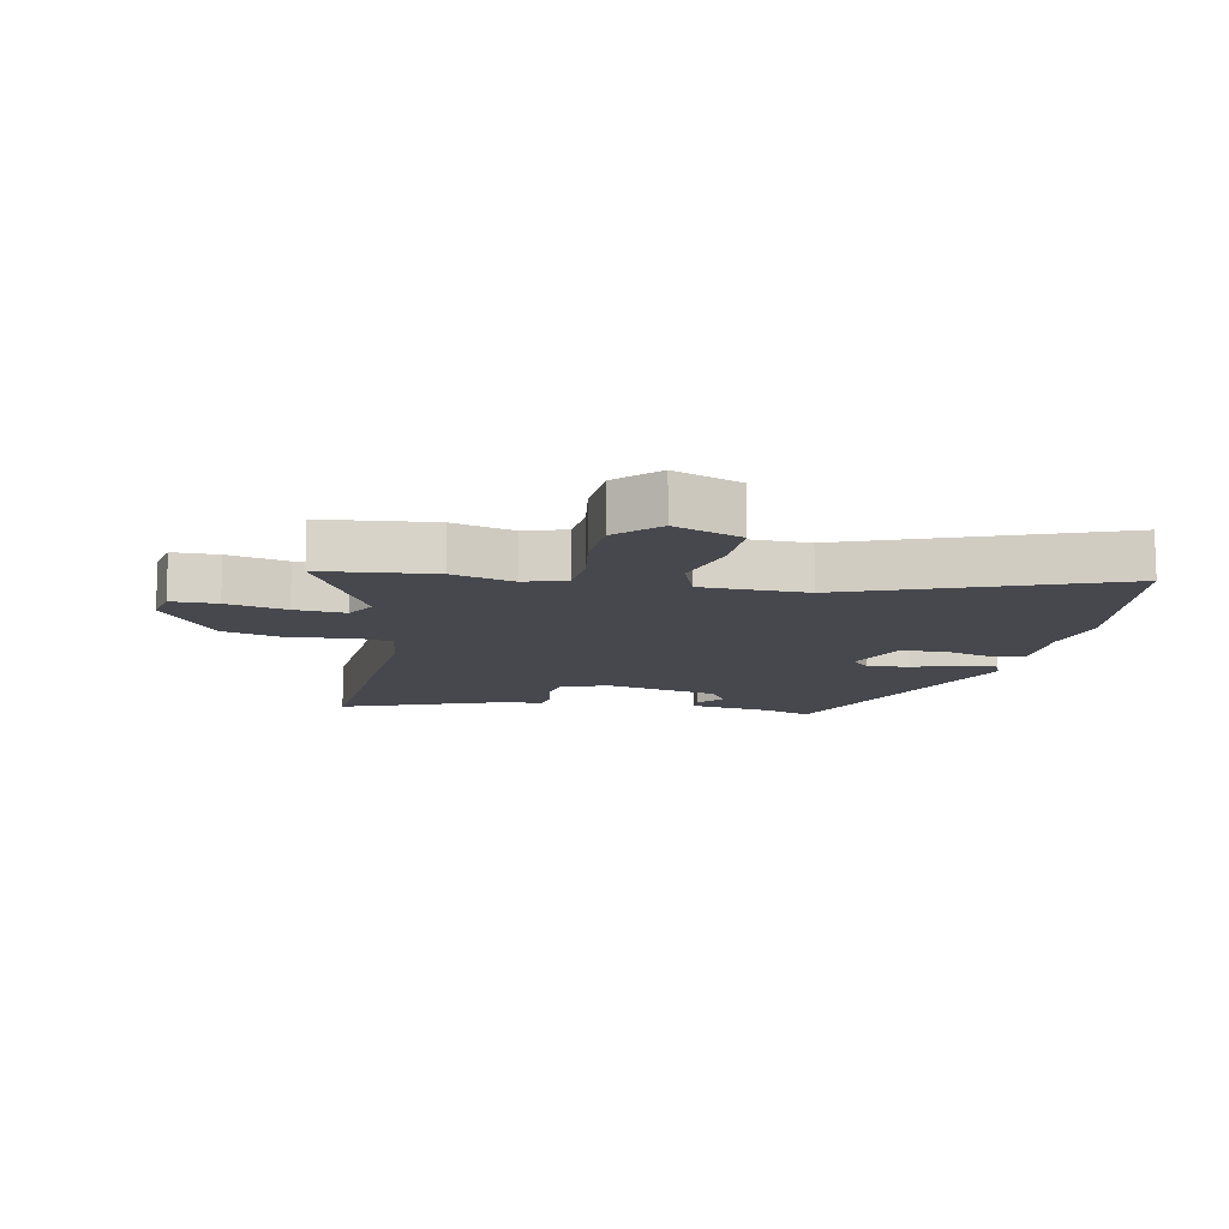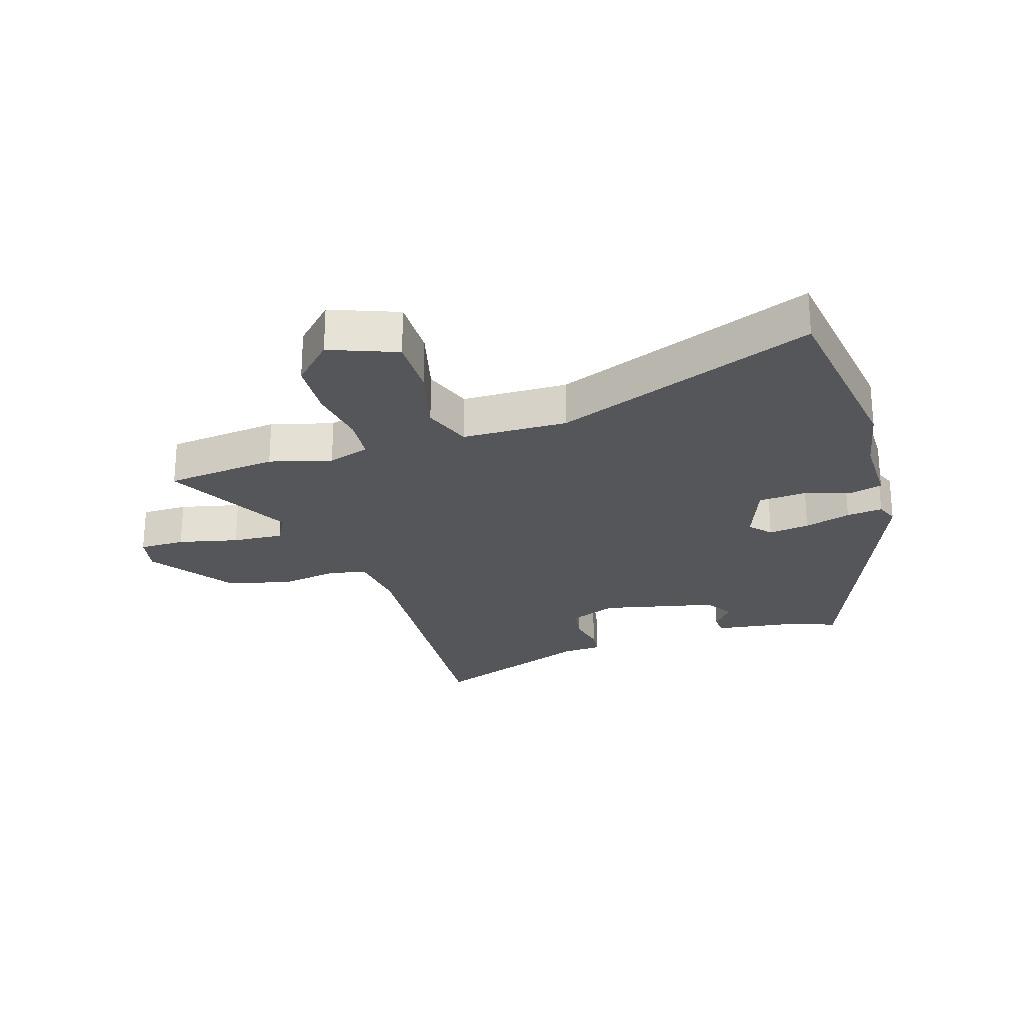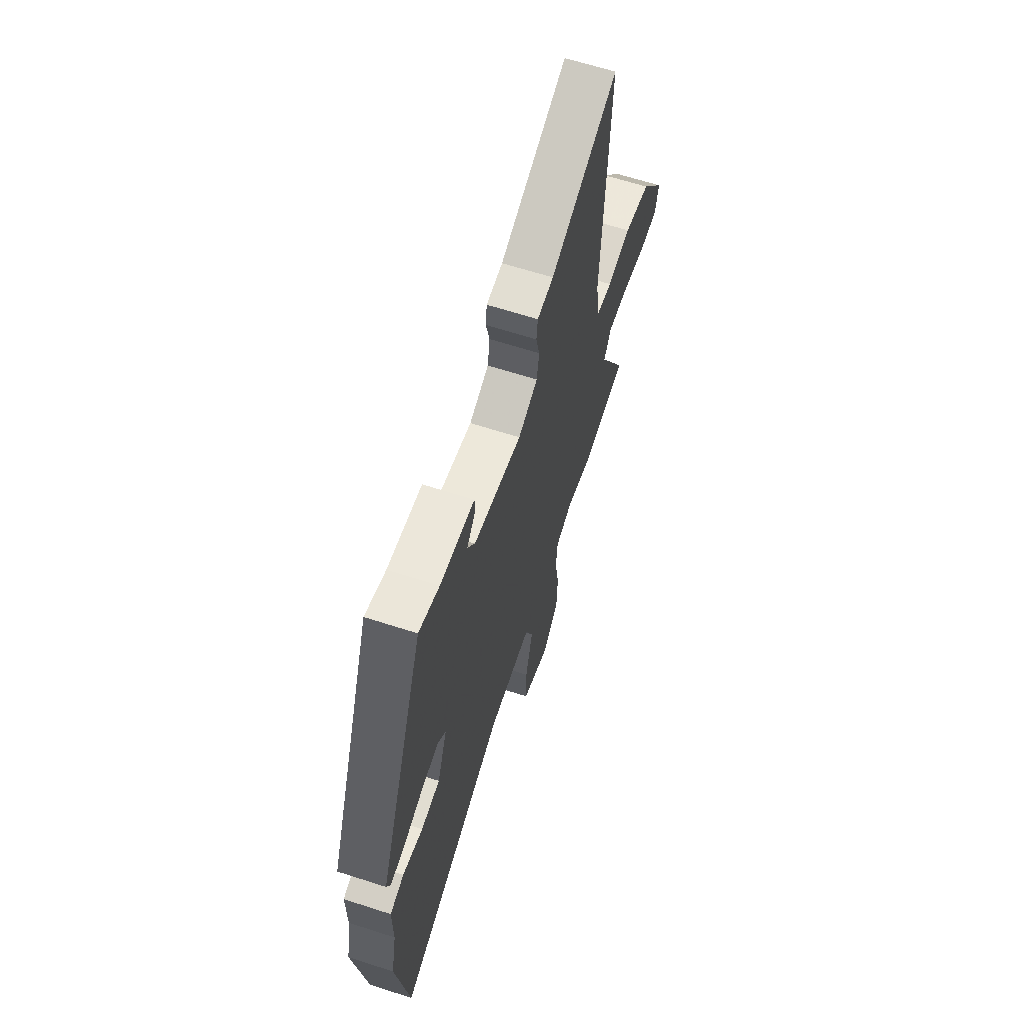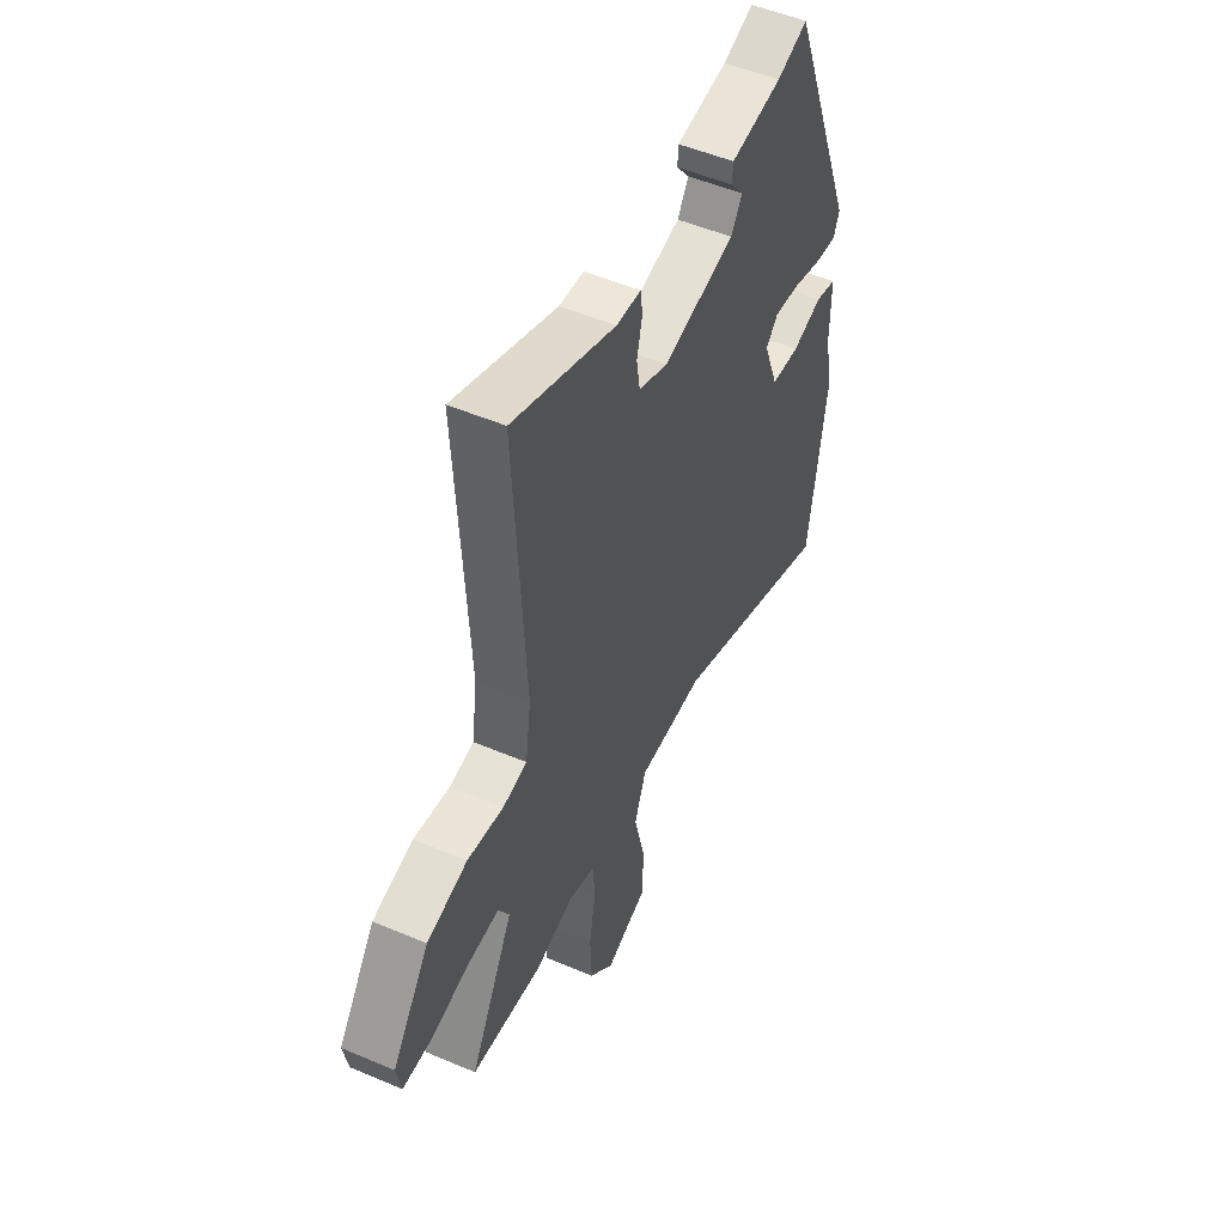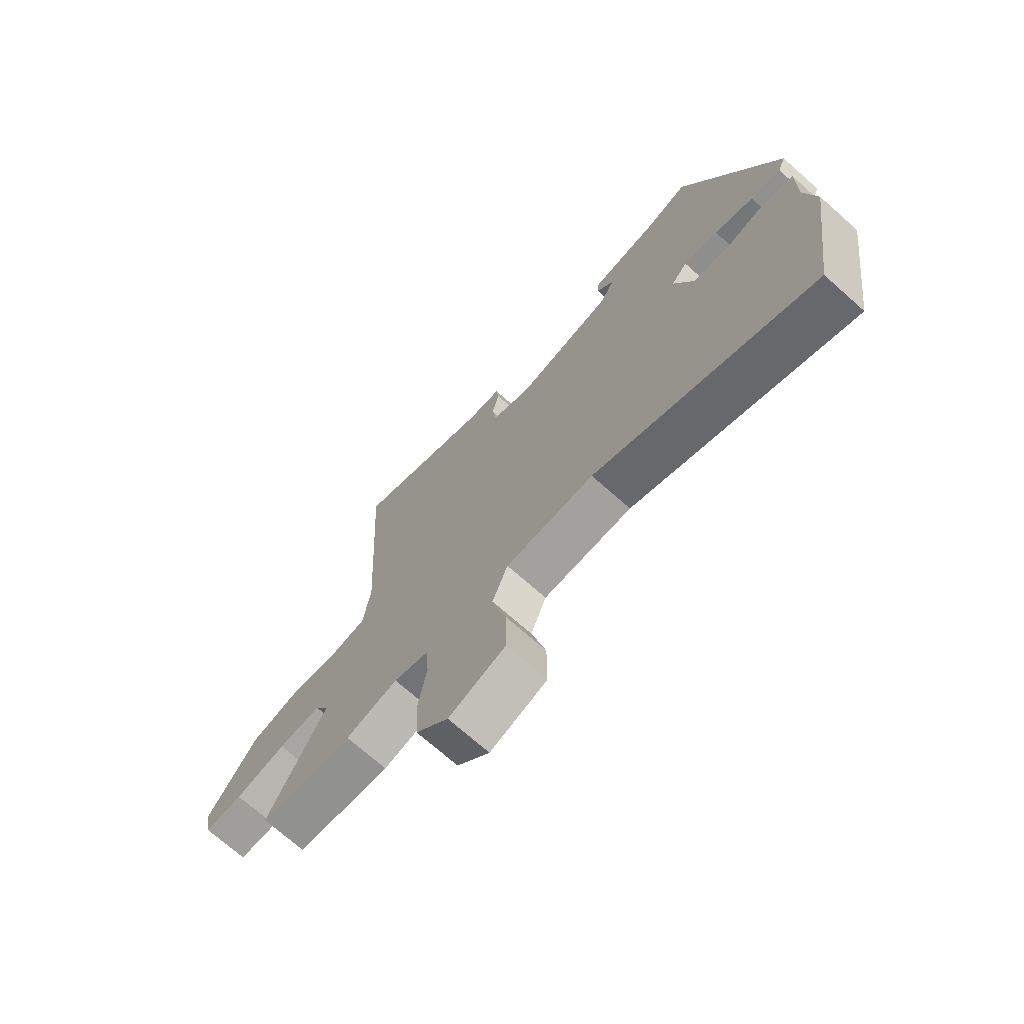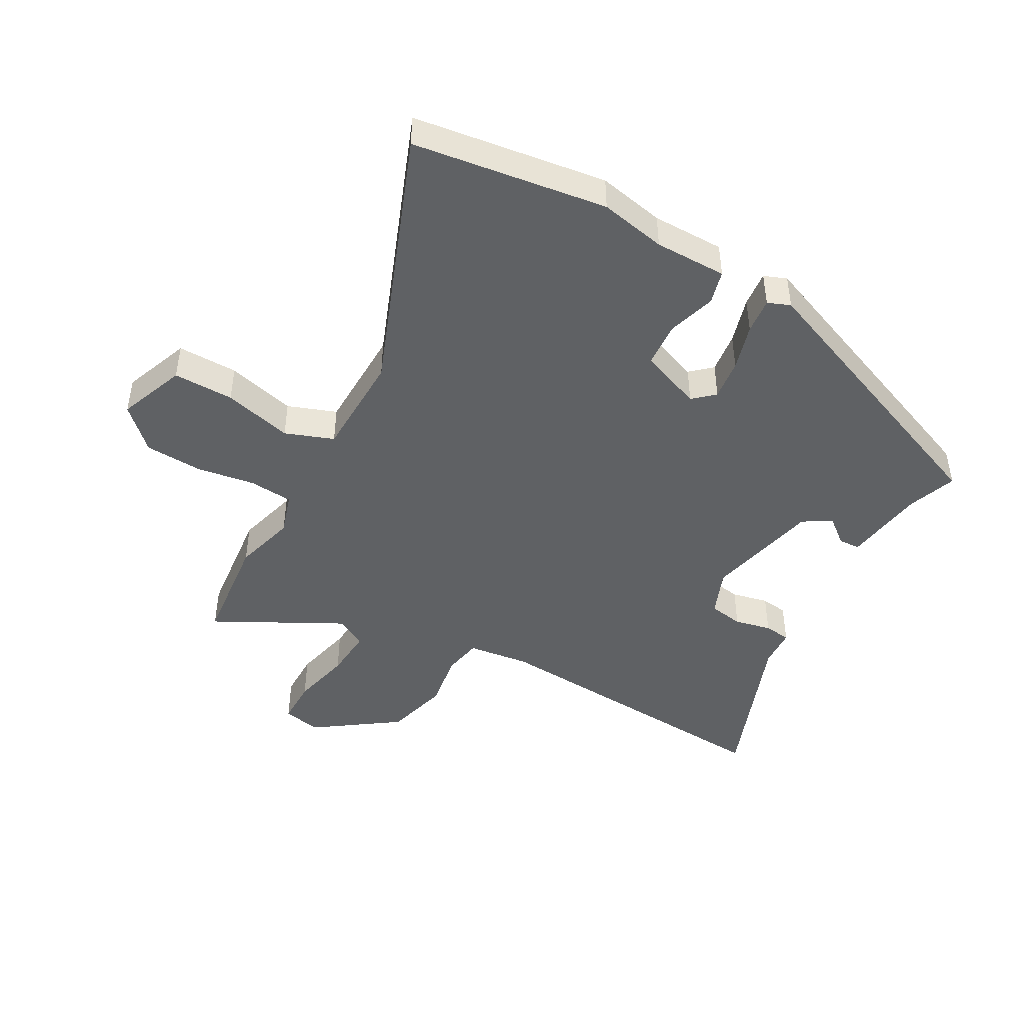
<metadata>
{"format":"obj","ext":"obj","renderer":"f3d","projection":"perspective","resolution":1024,"background":"white","views":[{"elev":-11.7,"azim":168.0,"up":"+Y"},{"elev":-25.3,"azim":-163.0,"up":"+Y"},{"elev":64.0,"azim":-71.9,"up":"+Z"},{"elev":51.4,"azim":114.8,"up":"+Z"},{"elev":-71.4,"azim":-131.6,"up":"+Z"},{"elev":-45.8,"azim":-119.7,"up":"+Y"}]}
</metadata>
<code>
v -0.476 0.07 -0.661
v -0.523 0.07 -0.344
v -0.502 0.07 -0.235
v -0.503 0.07 -0.117
v -0.448 0.07 -0.102
v -0.369 0.07 -0.125
v -0.295 0.07 -0.119
v -0.257 0.07 -0.017
v -0.288 0.07 0.017
v -0.355 0.07 0.008
v -0.431 0.07 -0.015
v -0.49 0.07 -0.022
v -0.505 0.07 0.015
v -0.324 0.07 0.482
v -0.244 0.07 0.454
v -0.11 0.07 0.436
v -0.108 0.07 0.401
v -0.142 0.07 0.358
v -0.113 0.07 0.312
v 0.075 0.07 0.271
v 0.151 0.07 0.302
v 0.16 0.07 0.359
v 0.146 0.07 0.419
v 0.151 0.07 0.463
v 0.215 0.07 0.467
v 0.481 0.07 0.57
v 0.453 0.07 0.069
v 0.467 0.07 -0.032
v 0.53 0.07 -0.043
v 0.623 0.07 -0.028
v 0.727 0.07 -0.055
v 0.823 0.07 -0.189
v 0.811 0.07 -0.252
v 0.736 0.07 -0.253
v 0.638 0.07 -0.231
v 0.555 0.07 -0.226
v 0.528 0.07 -0.276
v 0.64 0.07 -0.484
v 0.457 0.07 -0.505
v 0.356 0.07 -0.478
v 0.288 0.07 -0.5
v 0.283 0.07 -0.572
v 0.299 0.07 -0.668
v 0.295 0.07 -0.762
v 0.232 0.07 -0.827
v 0.122 0.07 -0.786
v 0.122 0.07 -0.687
v 0.15 0.07 -0.574
v 0.12 0.07 -0.495
v -0.052 0.07 -0.493
v -0.476 0 -0.661
v -0.523 0 -0.344
v -0.502 0 -0.235
v -0.503 0 -0.117
v -0.448 0 -0.102
v -0.369 0 -0.125
v -0.295 0 -0.119
v -0.257 0 -0.017
v -0.288 0 0.017
v -0.355 0 0.008
v -0.431 0 -0.015
v -0.49 0 -0.022
v -0.505 0 0.015
v -0.324 0 0.482
v -0.244 0 0.454
v -0.11 0 0.436
v -0.108 0 0.401
v -0.142 0 0.358
v -0.113 0 0.312
v 0.075 0 0.271
v 0.151 0 0.302
v 0.16 0 0.359
v 0.146 0 0.419
v 0.151 0 0.463
v 0.215 0 0.467
v 0.481 0 0.57
v 0.453 0 0.069
v 0.467 0 -0.032
v 0.53 0 -0.043
v 0.623 0 -0.028
v 0.727 0 -0.055
v 0.823 0 -0.189
v 0.811 0 -0.252
v 0.736 0 -0.253
v 0.638 0 -0.231
v 0.555 0 -0.226
v 0.528 0 -0.276
v 0.64 0 -0.484
v 0.457 0 -0.505
v 0.356 0 -0.478
v 0.288 0 -0.5
v 0.283 0 -0.572
v 0.299 0 -0.668
v 0.295 0 -0.762
v 0.232 0 -0.827
v 0.122 0 -0.786
v 0.122 0 -0.687
v 0.15 0 -0.574
v 0.12 0 -0.495
v -0.052 0 -0.493
f 46 47 48
f 45 46 48
f 44 45 48
f 43 44 48
f 42 43 48
f 41 42 48 49
f 40 41 49
f 37 38 39 40
f 40 49 50
f 37 40 50
f 36 37 50
f 33 34 35
f 32 33 35
f 31 32 35
f 30 31 35
f 29 30 35
f 28 29 35 36
f 25 26 27
f 25 27 28
f 24 25 28
f 23 24 28
f 22 23 28
f 21 22 28 36
f 15 16 17 18
f 15 18 19
f 14 15 19
f 13 14 19
f 12 13 19
f 11 12 19
f 10 11 19
f 9 10 19 20
f 3 4 5 6
f 3 6 7
f 2 3 7
f 1 2 7
f 50 1 7 8
f 20 21 36
f 9 20 36
f 8 9 36
f 8 36 50
f 98 97 96
f 98 96 95
f 98 95 94
f 98 94 93
f 98 93 92
f 99 98 92 91
f 99 91 90
f 90 89 88 87
f 100 99 90
f 100 90 87
f 100 87 86
f 85 84 83
f 85 83 82
f 85 82 81
f 85 81 80
f 85 80 79
f 86 85 79 78
f 77 76 75
f 78 77 75
f 78 75 74
f 78 74 73
f 78 73 72
f 86 78 72 71
f 68 67 66 65
f 69 68 65
f 69 65 64
f 69 64 63
f 69 63 62
f 69 62 61
f 69 61 60
f 70 69 60 59
f 56 55 54 53
f 57 56 53
f 57 53 52
f 57 52 51
f 58 57 51 100
f 86 71 70
f 86 70 59
f 86 59 58
f 100 86 58
f 1 51 52 2
f 2 52 53 3
f 3 53 54 4
f 4 54 55 5
f 5 55 56 6
f 6 56 57 7
f 7 57 58 8
f 8 58 59 9
f 9 59 60 10
f 10 60 61 11
f 11 61 62 12
f 12 62 63 13
f 13 63 64 14
f 14 64 65 15
f 15 65 66 16
f 16 66 67 17
f 17 67 68 18
f 18 68 69 19
f 19 69 70 20
f 20 70 71 21
f 21 71 72 22
f 22 72 73 23
f 23 73 74 24
f 24 74 75 25
f 25 75 76 26
f 26 76 77 27
f 27 77 78 28
f 28 78 79 29
f 29 79 80 30
f 30 80 81 31
f 31 81 82 32
f 32 82 83 33
f 33 83 84 34
f 34 84 85 35
f 35 85 86 36
f 36 86 87 37
f 37 87 88 38
f 38 88 89 39
f 39 89 90 40
f 40 90 91 41
f 41 91 92 42
f 42 92 93 43
f 43 93 94 44
f 44 94 95 45
f 45 95 96 46
f 46 96 97 47
f 47 97 98 48
f 48 98 99 49
f 49 99 100 50
f 50 100 51 1

</code>
